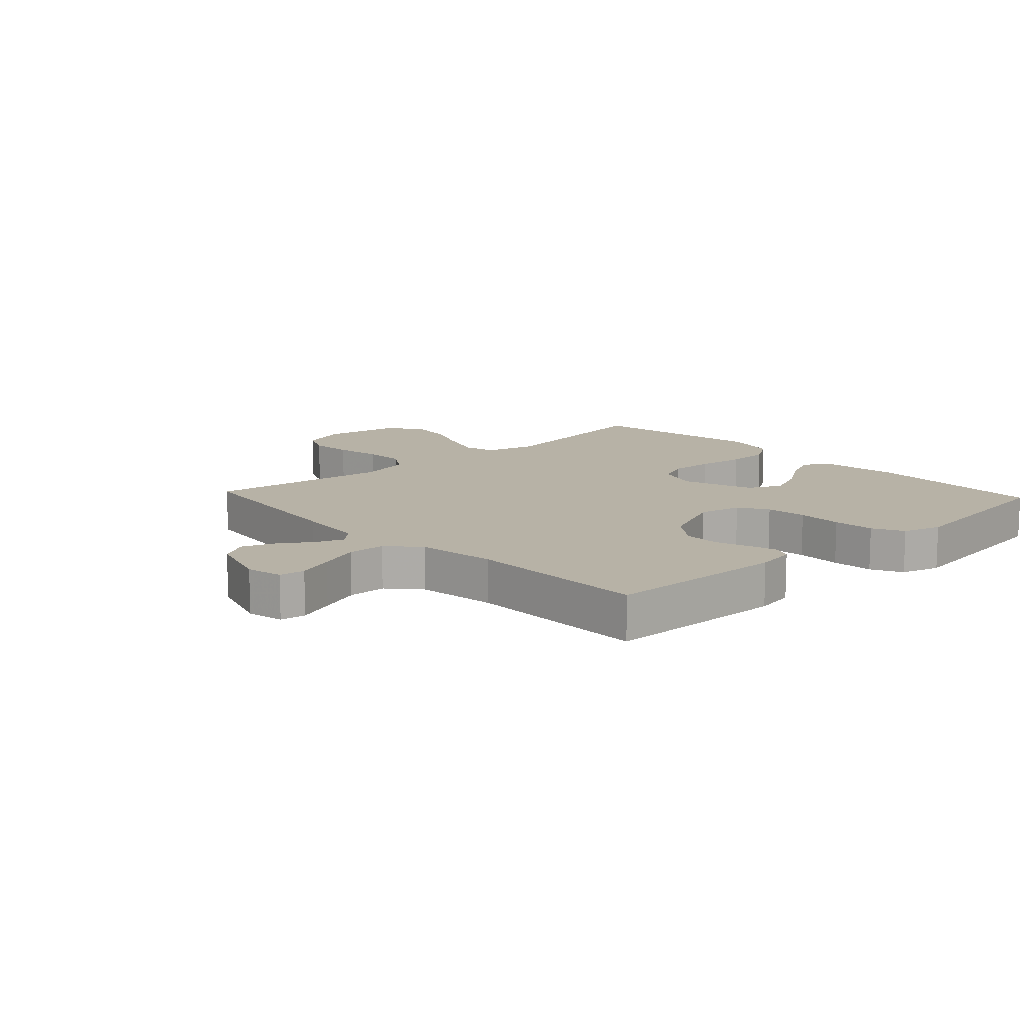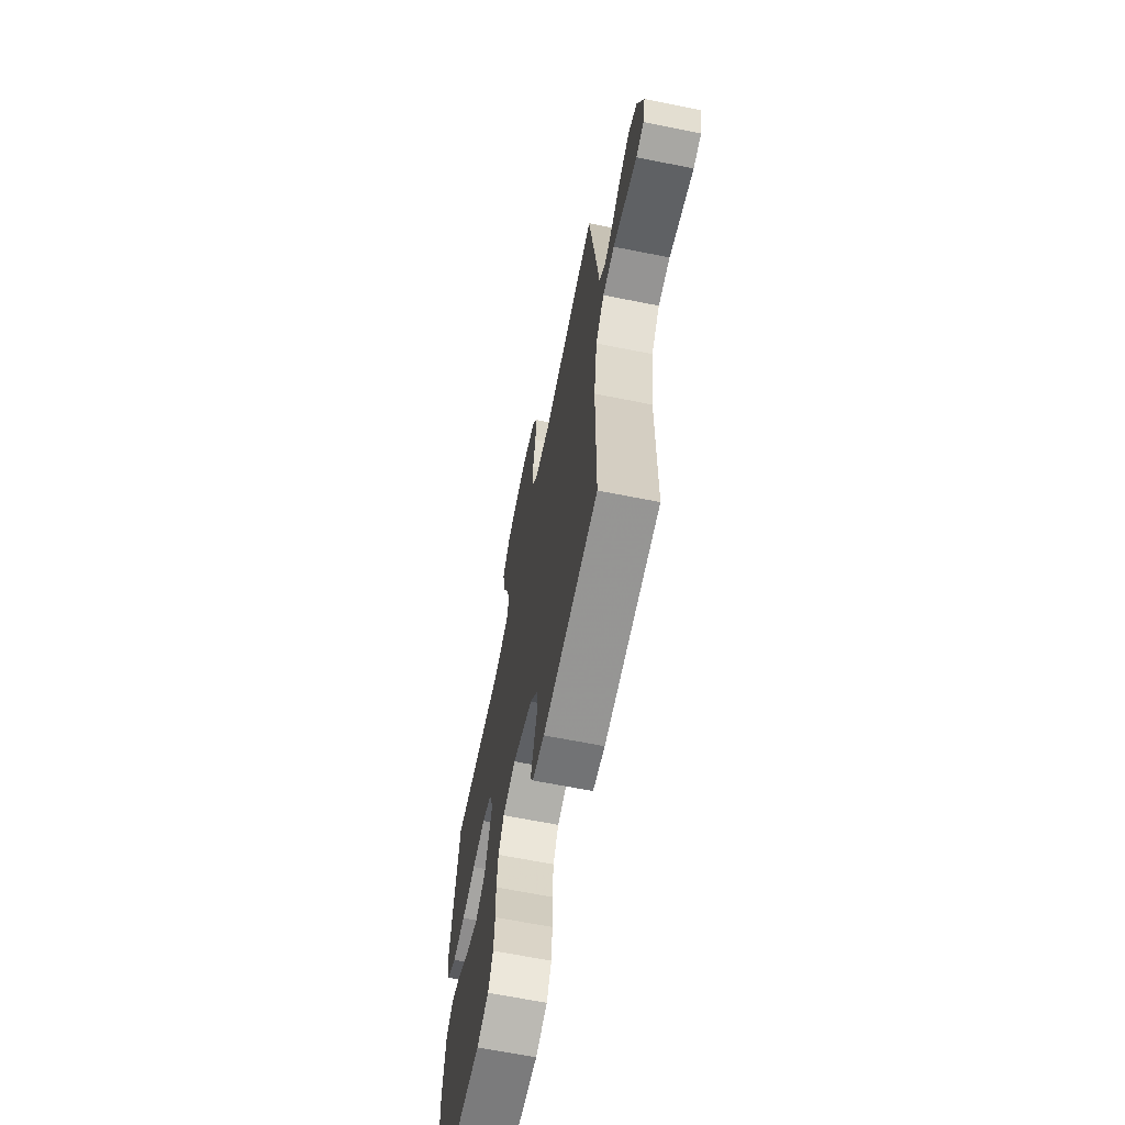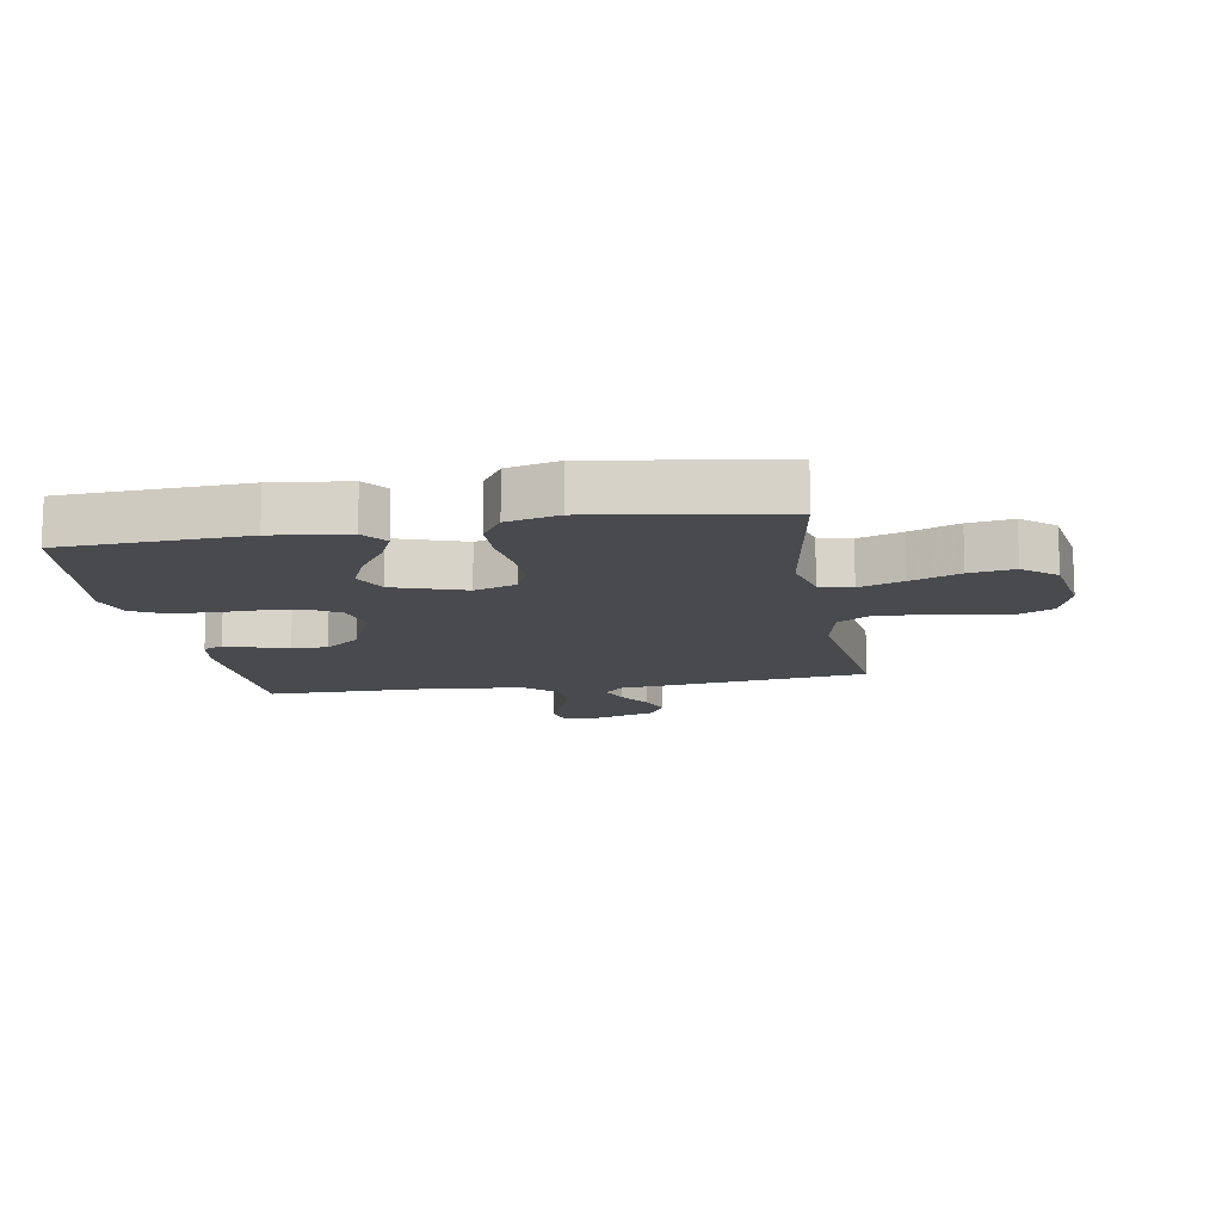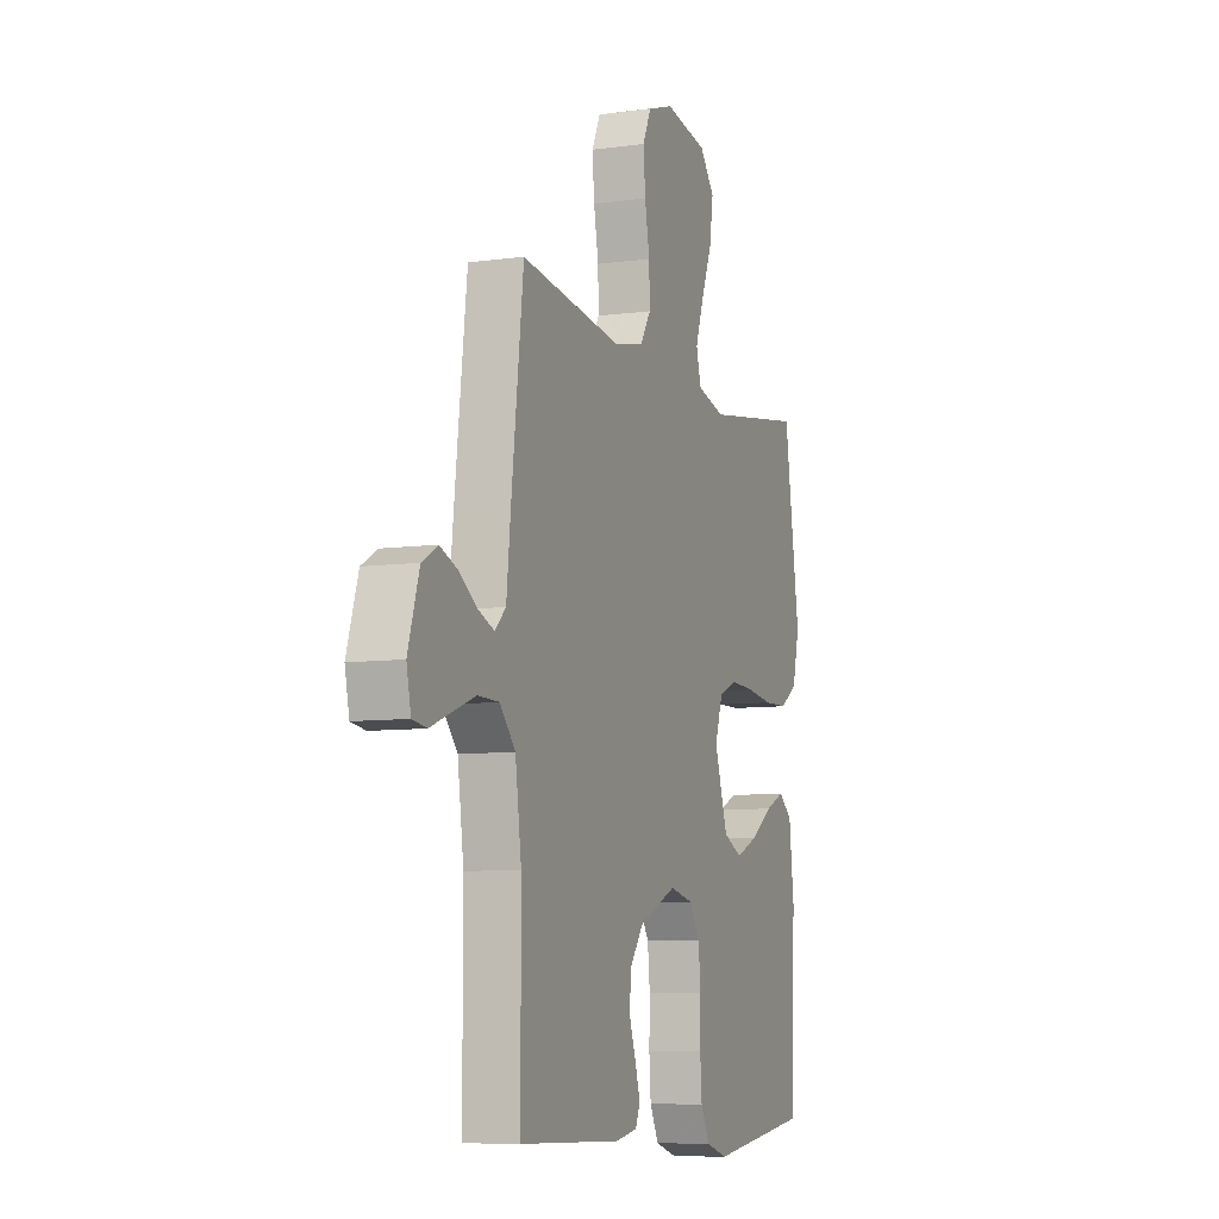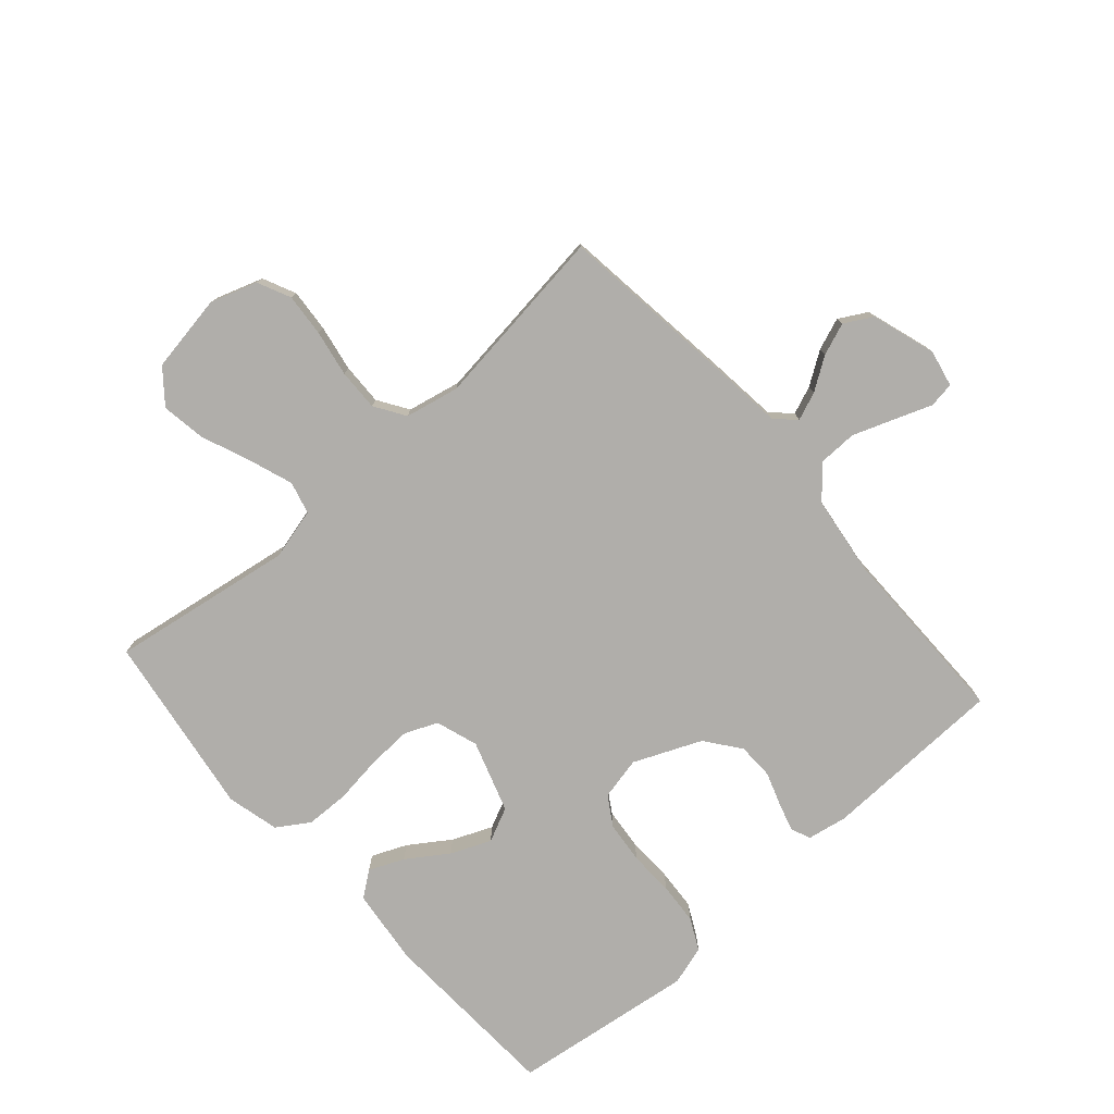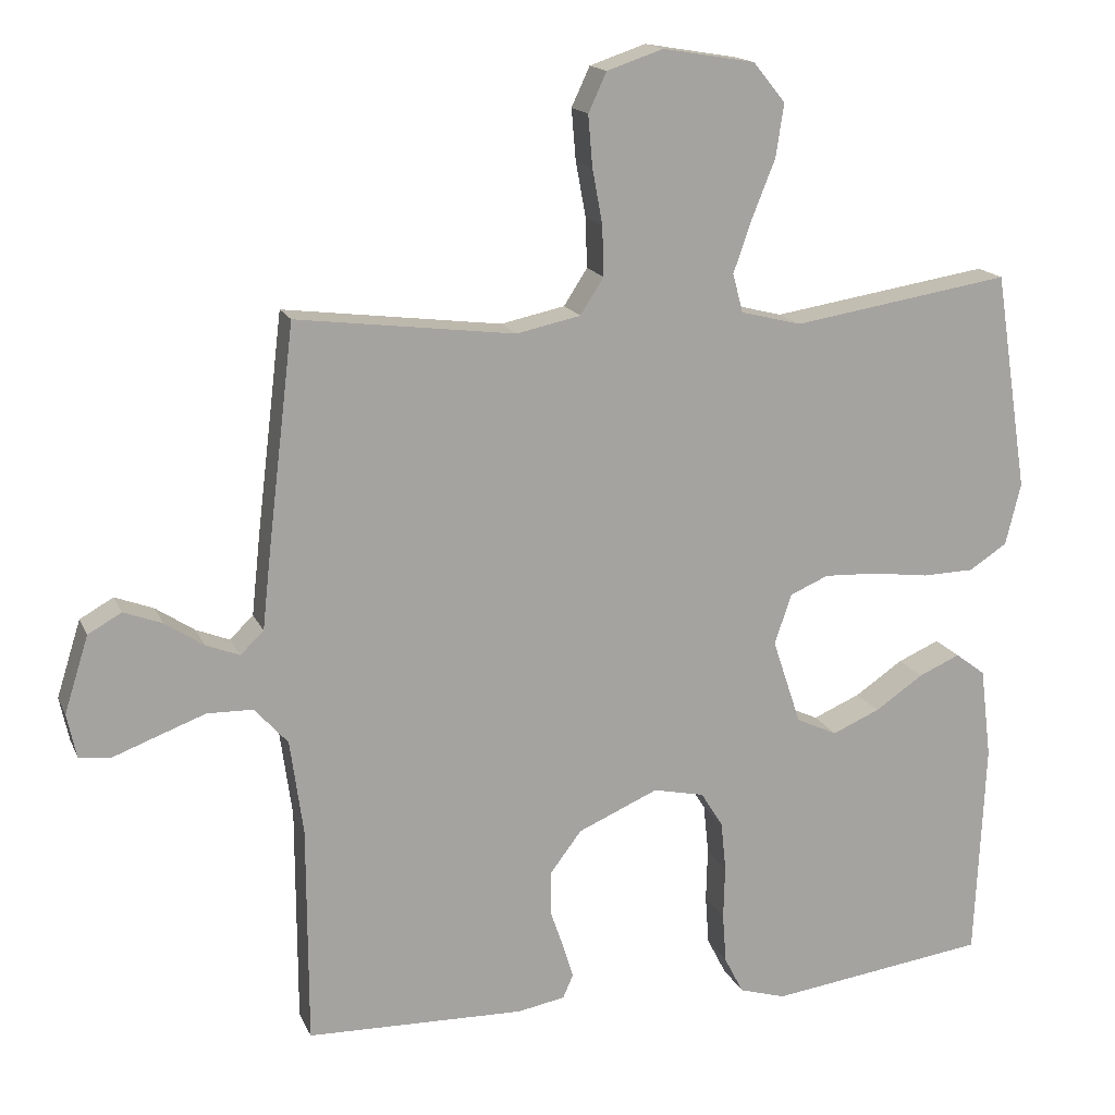
<metadata>
{"format":"obj","ext":"obj","renderer":"f3d","projection":"perspective","resolution":1024,"background":"white","views":[{"elev":12.4,"azim":137.2,"up":"+Y"},{"elev":-66.3,"azim":78.7,"up":"+Z"},{"elev":-13.0,"azim":-80.3,"up":"+Y"},{"elev":-8.0,"azim":110.8,"up":"+Z"},{"elev":-77.7,"azim":41.6,"up":"+Y"},{"elev":16.0,"azim":162.3,"up":"+Z"}]}
</metadata>
<code>
v 0.5 0.07 -0.5
v 0.2 0.07 -0.507
v 0.135 0.07 -0.495
v 0.121 0.07 -0.463
v 0.135 0.07 -0.417
v 0.154 0.07 -0.362
v 0.153 0.07 -0.303
v 0.11 0.07 -0.246
v 0 0.07 -0.198
v -0.07 0.07 -0.213
v -0.1 0.07 -0.261
v -0.107 0.07 -0.329
v -0.105 0.07 -0.403
v -0.11 0.07 -0.471
v -0.136 0.07 -0.522
v -0.2 0.07 -0.541
v -0.5 0.07 -0.5
v -0.514 0.07 -0.2
v -0.499 0.07 -0.076
v -0.458 0.07 -0.045
v -0.401 0.07 -0.07
v -0.335 0.07 -0.115
v -0.27 0.07 -0.143
v -0.214 0.07 -0.117
v -0.175 0.07 0
v -0.198 0.07 0.069
v -0.251 0.07 0.092
v -0.324 0.07 0.089
v -0.402 0.07 0.079
v -0.473 0.07 0.081
v -0.525 0.07 0.115
v -0.546 0.07 0.2
v -0.5 0.07 0.5
v -0.2 0.07 0.452
v -0.117 0.07 0.473
v -0.103 0.07 0.526
v -0.128 0.07 0.598
v -0.16 0.07 0.678
v -0.171 0.07 0.751
v -0.127 0.07 0.805
v 0 0.07 0.826
v 0.077 0.07 0.8
v 0.102 0.07 0.746
v 0.096 0.07 0.676
v 0.082 0.07 0.6
v 0.08 0.07 0.532
v 0.112 0.07 0.482
v 0.2 0.07 0.463
v 0.5 0.07 0.5
v 0.536 0.07 0.2
v 0.548 0.07 0.089
v 0.58 0.07 0.058
v 0.626 0.07 0.076
v 0.679 0.07 0.111
v 0.732 0.07 0.131
v 0.778 0.07 0.105
v 0.811 0.07 0
v 0.798 0.07 -0.06
v 0.756 0.07 -0.066
v 0.695 0.07 -0.043
v 0.628 0.07 -0.018
v 0.565 0.07 -0.019
v 0.519 0.07 -0.07
v 0.501 0.07 -0.2
v 0.5 0 -0.5
v 0.2 0 -0.507
v 0.135 0 -0.495
v 0.121 0 -0.463
v 0.135 0 -0.417
v 0.154 0 -0.362
v 0.153 0 -0.303
v 0.11 0 -0.246
v 0 0 -0.198
v -0.07 0 -0.213
v -0.1 0 -0.261
v -0.107 0 -0.329
v -0.105 0 -0.403
v -0.11 0 -0.471
v -0.136 0 -0.522
v -0.2 0 -0.541
v -0.5 0 -0.5
v -0.514 0 -0.2
v -0.499 0 -0.076
v -0.458 0 -0.045
v -0.401 0 -0.07
v -0.335 0 -0.115
v -0.27 0 -0.143
v -0.214 0 -0.117
v -0.175 0 0
v -0.198 0 0.069
v -0.251 0 0.092
v -0.324 0 0.089
v -0.402 0 0.079
v -0.473 0 0.081
v -0.525 0 0.115
v -0.546 0 0.2
v -0.5 0 0.5
v -0.2 0 0.452
v -0.117 0 0.473
v -0.103 0 0.526
v -0.128 0 0.598
v -0.16 0 0.678
v -0.171 0 0.751
v -0.127 0 0.805
v 0 0 0.826
v 0.077 0 0.8
v 0.102 0 0.746
v 0.096 0 0.676
v 0.082 0 0.6
v 0.08 0 0.532
v 0.112 0 0.482
v 0.2 0 0.463
v 0.5 0 0.5
v 0.536 0 0.2
v 0.548 0 0.089
v 0.58 0 0.058
v 0.626 0 0.076
v 0.679 0 0.111
v 0.732 0 0.131
v 0.778 0 0.105
v 0.811 0 0
v 0.798 0 -0.06
v 0.756 0 -0.066
v 0.695 0 -0.043
v 0.628 0 -0.018
v 0.565 0 -0.019
v 0.519 0 -0.07
v 0.501 0 -0.2
f 58 59 60
f 57 58 60
f 56 57 60
f 55 56 60
f 54 55 60
f 53 54 60
f 52 53 60 61
f 51 52 61 62
f 48 49 50 51
f 51 62 63
f 48 51 63
f 47 48 63
f 43 44 45
f 42 43 45
f 41 42 45
f 40 41 45
f 39 40 45
f 38 39 45
f 37 38 45
f 36 37 45 46
f 35 36 46 47
f 32 33 34
f 31 32 34
f 30 31 34
f 29 30 34
f 28 29 34
f 34 35 47
f 28 34 47
f 27 28 47
f 20 21 22
f 19 20 22
f 18 19 22
f 17 18 22
f 16 17 22
f 15 16 22
f 14 15 22
f 13 14 22
f 12 13 22
f 11 12 22 23
f 10 11 23 24
f 4 5 6
f 3 4 6
f 2 3 6
f 1 2 6
f 64 1 6
f 64 6 7
f 47 63 64
f 27 47 64
f 26 27 64
f 25 26 64
f 9 10 24 25
f 8 9 25 64
f 7 8 64
f 124 123 122
f 124 122 121
f 124 121 120
f 124 120 119
f 124 119 118
f 124 118 117
f 125 124 117 116
f 126 125 116 115
f 115 114 113 112
f 127 126 115
f 127 115 112
f 127 112 111
f 109 108 107
f 109 107 106
f 109 106 105
f 109 105 104
f 109 104 103
f 109 103 102
f 109 102 101
f 110 109 101 100
f 111 110 100 99
f 98 97 96
f 98 96 95
f 98 95 94
f 98 94 93
f 98 93 92
f 111 99 98
f 111 98 92
f 111 92 91
f 86 85 84
f 86 84 83
f 86 83 82
f 86 82 81
f 86 81 80
f 86 80 79
f 86 79 78
f 86 78 77
f 86 77 76
f 87 86 76 75
f 88 87 75 74
f 70 69 68
f 70 68 67
f 70 67 66
f 70 66 65
f 70 65 128
f 71 70 128
f 128 127 111
f 128 111 91
f 128 91 90
f 128 90 89
f 89 88 74 73
f 128 89 73 72
f 128 72 71
f 1 65 66 2
f 2 66 67 3
f 3 67 68 4
f 4 68 69 5
f 5 69 70 6
f 6 70 71 7
f 7 71 72 8
f 8 72 73 9
f 9 73 74 10
f 10 74 75 11
f 11 75 76 12
f 12 76 77 13
f 13 77 78 14
f 14 78 79 15
f 15 79 80 16
f 16 80 81 17
f 17 81 82 18
f 18 82 83 19
f 19 83 84 20
f 20 84 85 21
f 21 85 86 22
f 22 86 87 23
f 23 87 88 24
f 24 88 89 25
f 25 89 90 26
f 26 90 91 27
f 27 91 92 28
f 28 92 93 29
f 29 93 94 30
f 30 94 95 31
f 31 95 96 32
f 32 96 97 33
f 33 97 98 34
f 34 98 99 35
f 35 99 100 36
f 36 100 101 37
f 37 101 102 38
f 38 102 103 39
f 39 103 104 40
f 40 104 105 41
f 41 105 106 42
f 42 106 107 43
f 43 107 108 44
f 44 108 109 45
f 45 109 110 46
f 46 110 111 47
f 47 111 112 48
f 48 112 113 49
f 49 113 114 50
f 50 114 115 51
f 51 115 116 52
f 52 116 117 53
f 53 117 118 54
f 54 118 119 55
f 55 119 120 56
f 56 120 121 57
f 57 121 122 58
f 58 122 123 59
f 59 123 124 60
f 60 124 125 61
f 61 125 126 62
f 62 126 127 63
f 63 127 128 64
f 64 128 65 1

</code>
